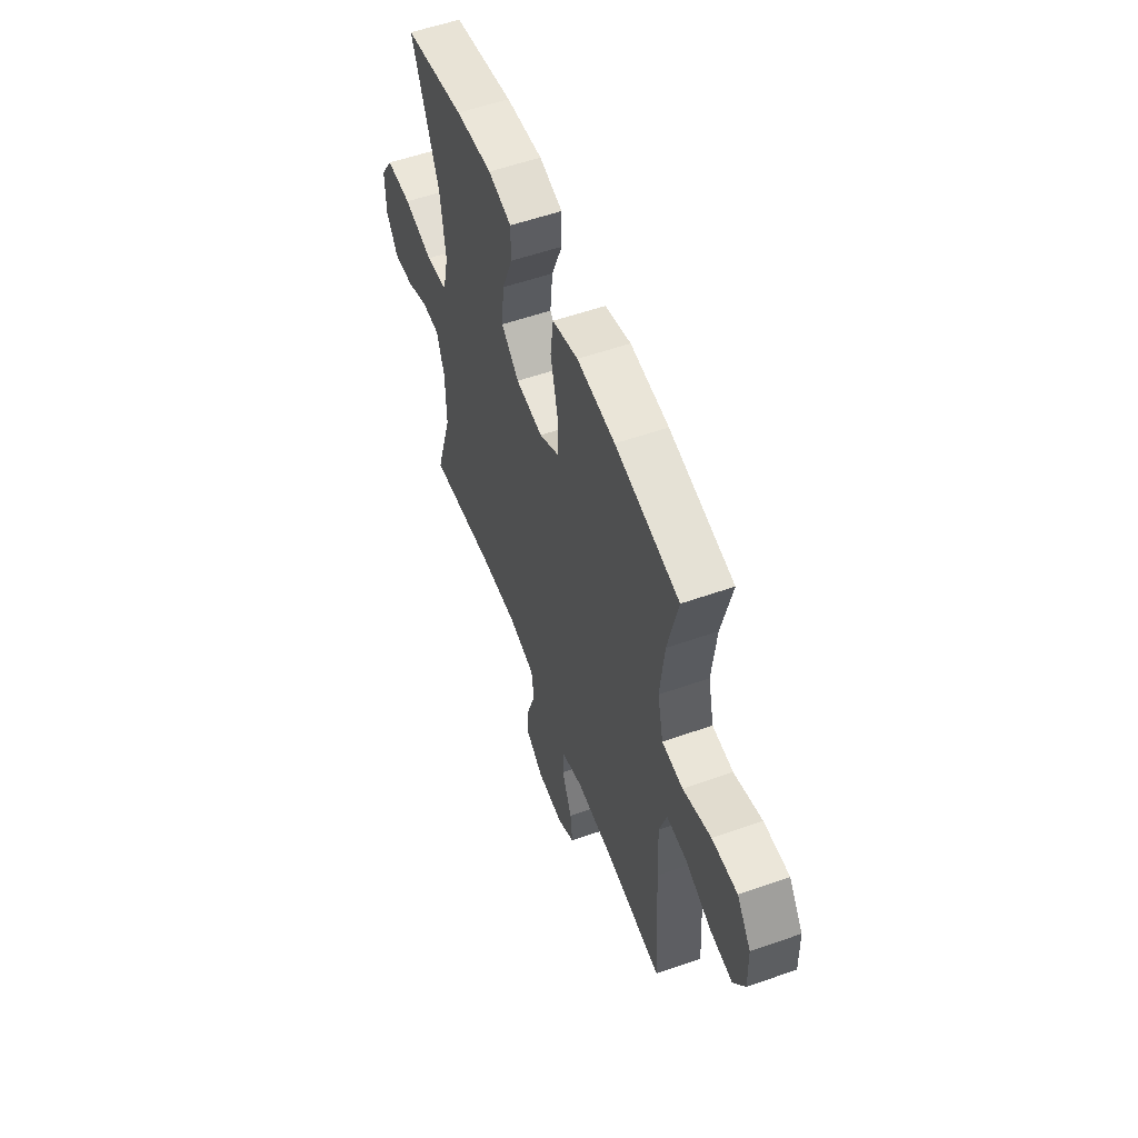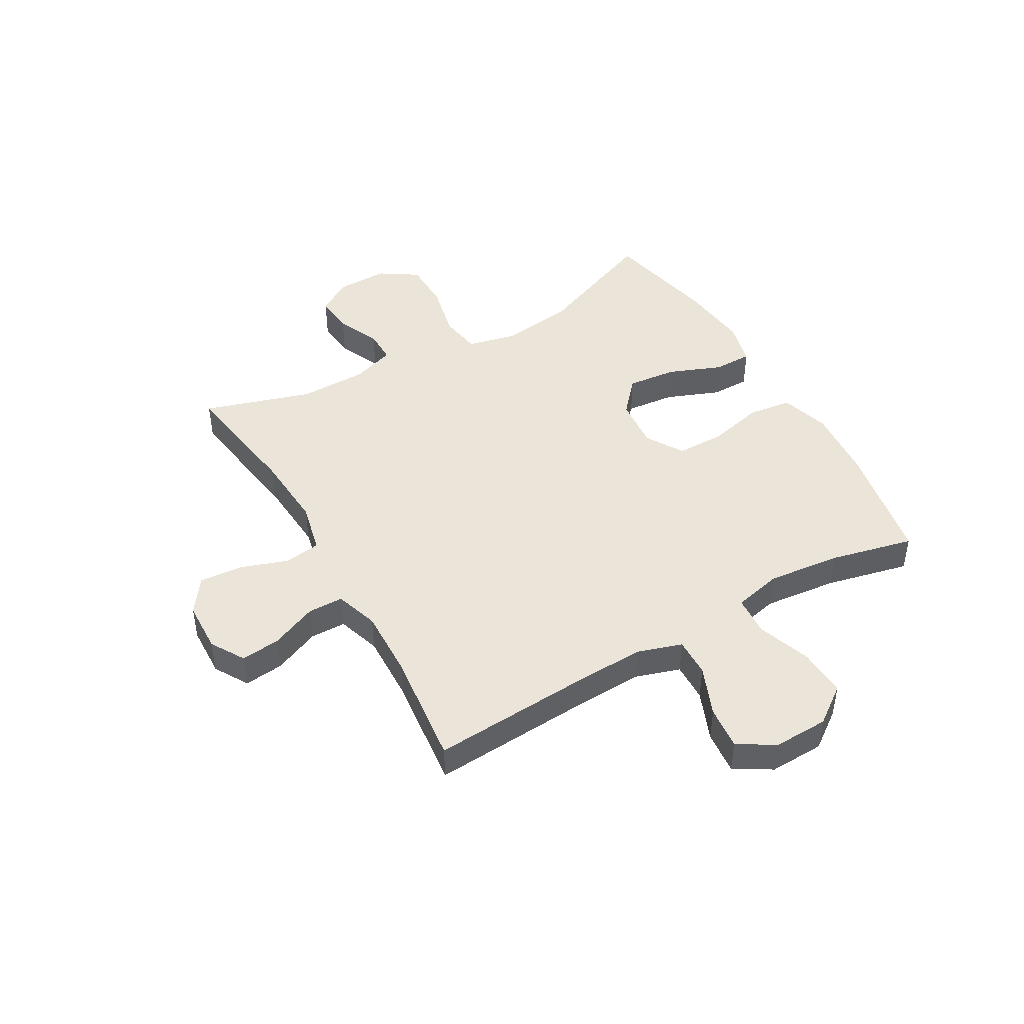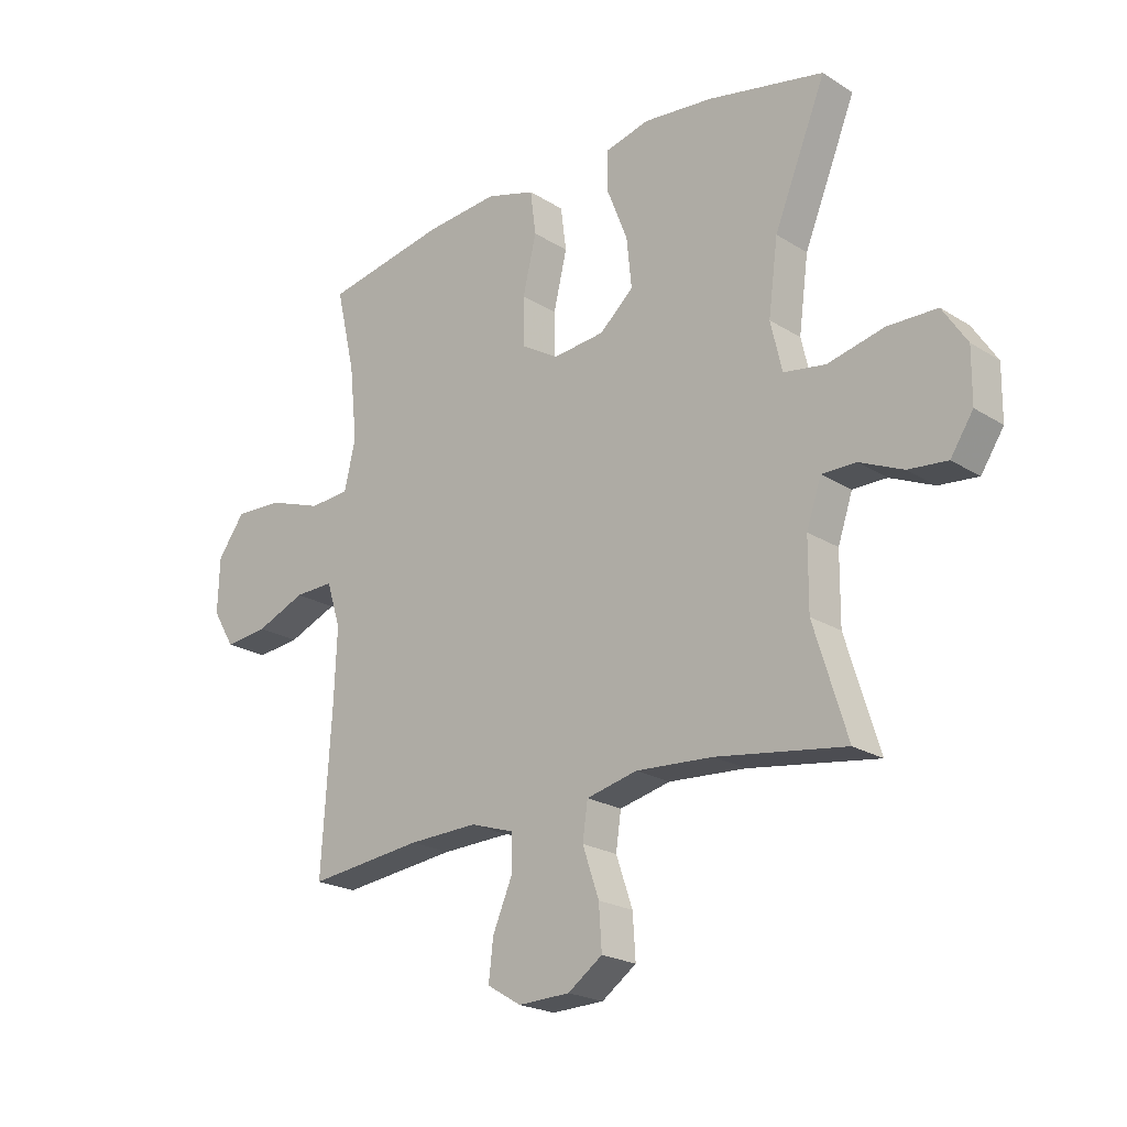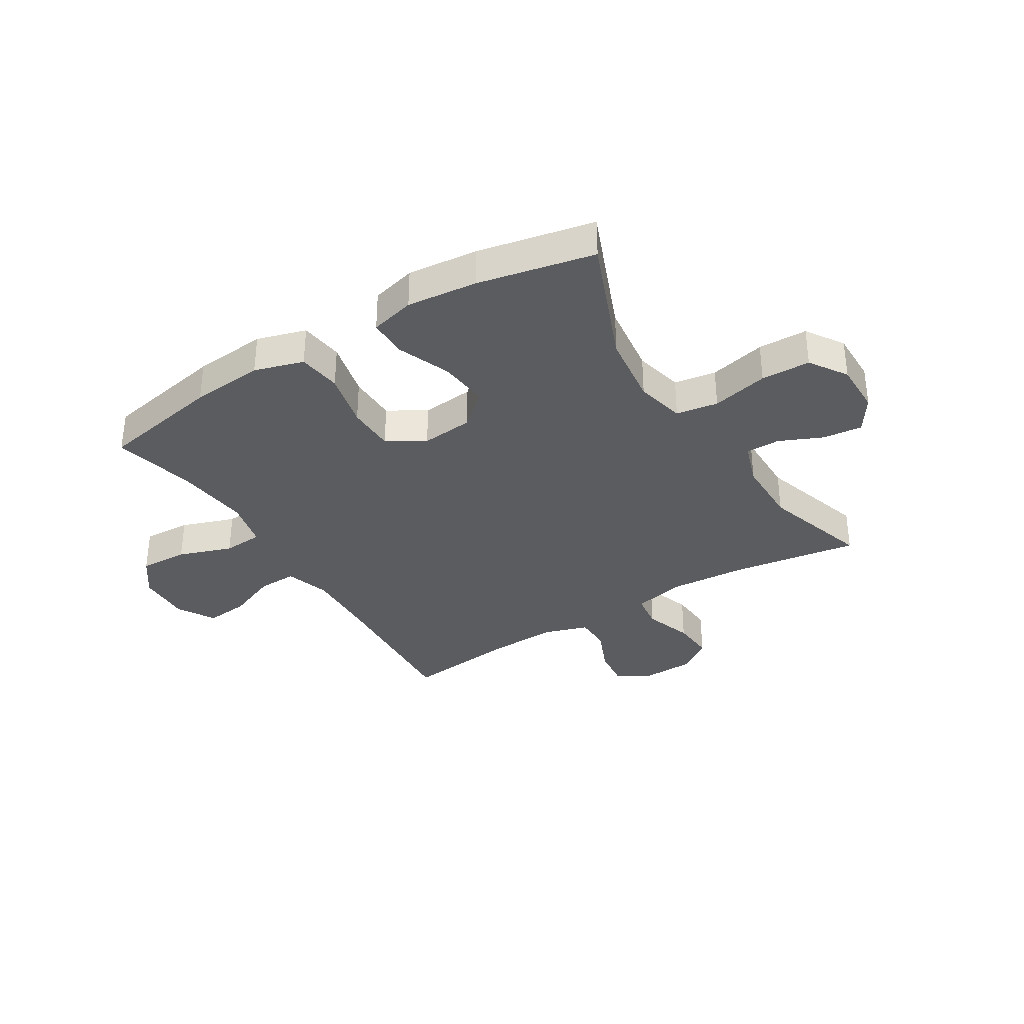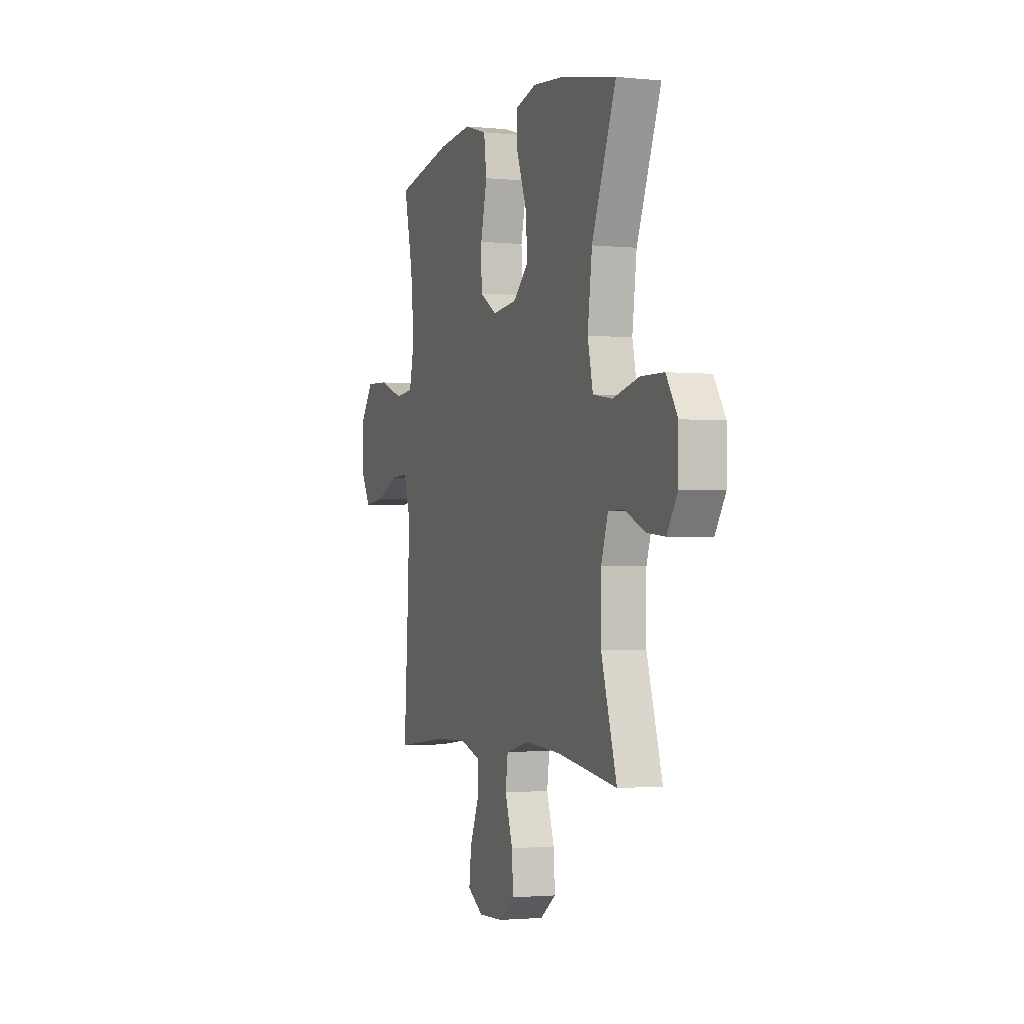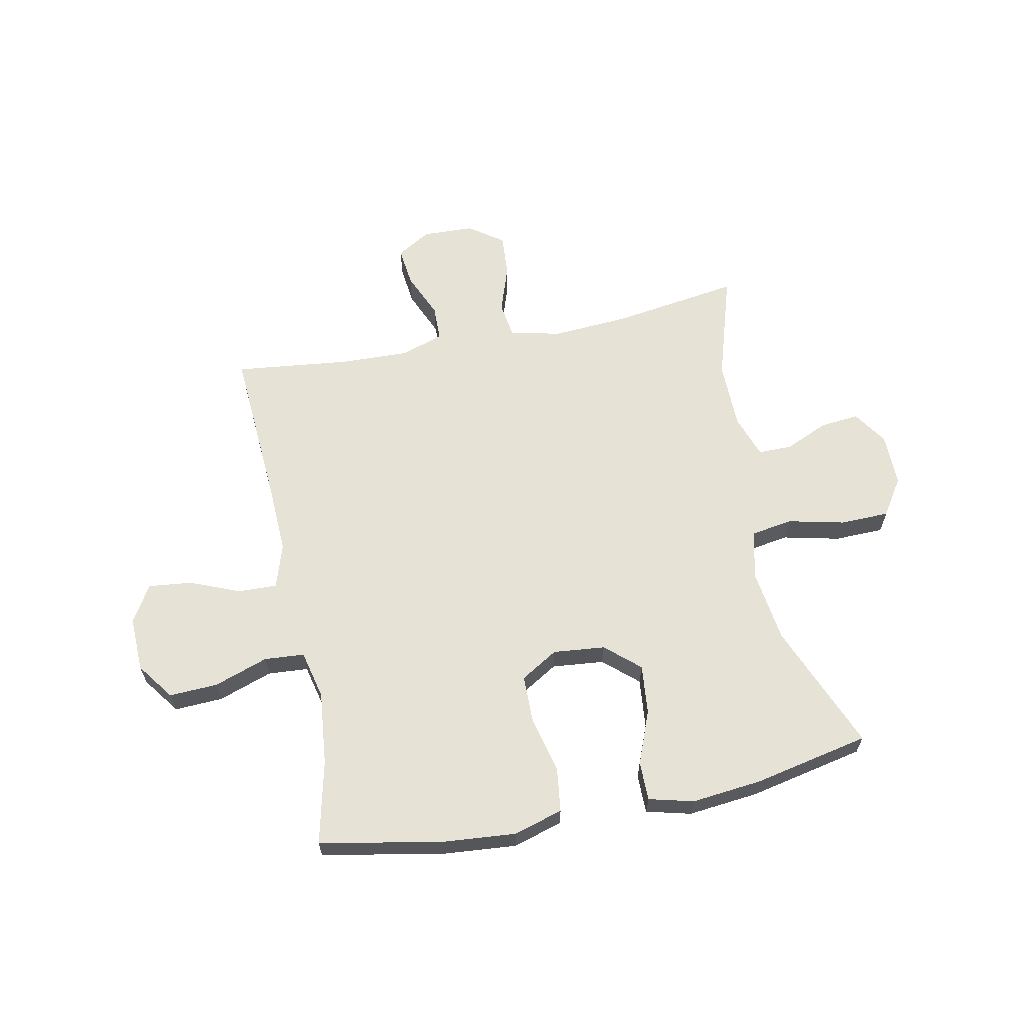
<metadata>
{"format":"obj","ext":"obj","renderer":"f3d","projection":"perspective","resolution":1024,"background":"white","views":[{"elev":55.9,"azim":-110.3,"up":"+Z"},{"elev":45.5,"azim":-119.8,"up":"+Y"},{"elev":-21.7,"azim":42.4,"up":"+Z"},{"elev":-34.3,"azim":31.7,"up":"+Y"},{"elev":-2.0,"azim":70.2,"up":"+Z"},{"elev":62.9,"azim":-11.4,"up":"+Y"}]}
</metadata>
<code>
v 0.5 0.07 0.5
v 0.408 0.07 0.274
v 0.391 0.07 0.145
v 0.411 0.07 0.058
v 0.485 0.07 0.046
v 0.585 0.07 0.069
v 0.672 0.07 0.067
v 0.715 0.07 0.001
v 0.714 0.07 -0.092
v 0.674 0.07 -0.153
v 0.605 0.07 -0.146
v 0.528 0.07 -0.112
v 0.468 0.07 -0.112
v 0.442 0.07 -0.189
v 0.441 0.07 -0.309
v 0.5 0.07 -0.5
v 0.273 0.07 -0.466
v 0.137 0.07 -0.457
v 0.047 0.07 -0.478
v 0.038 0.07 -0.542
v 0.067 0.07 -0.627
v 0.072 0.07 -0.703
v 0.011 0.07 -0.746
v -0.08 0.07 -0.749
v -0.14 0.07 -0.713
v -0.132 0.07 -0.643
v -0.097 0.07 -0.561
v -0.098 0.07 -0.498
v -0.175 0.07 -0.473
v -0.297 0.07 -0.477
v -0.5 0.07 -0.5
v -0.482 0.07 -0.218
v -0.477 0.07 -0.093
v -0.502 0.07 -0.014
v -0.571 0.07 -0.016
v -0.659 0.07 -0.052
v -0.736 0.07 -0.06
v -0.775 0.07 0.005
v -0.772 0.07 0.102
v -0.724 0.07 0.168
v -0.638 0.07 0.164
v -0.543 0.07 0.131
v -0.472 0.07 0.136
v -0.452 0.07 0.222
v -0.466 0.07 0.353
v -0.5 0.07 0.5
v -0.283 0.07 0.541
v -0.154 0.07 0.552
v -0.067 0.07 0.526
v -0.057 0.07 0.449
v -0.081 0.07 0.348
v -0.08 0.07 0.263
v -0.014 0.07 0.223
v 0.078 0.07 0.232
v 0.138 0.07 0.285
v 0.129 0.07 0.373
v 0.092 0.07 0.467
v 0.092 0.07 0.536
v 0.171 0.07 0.556
v 0.295 0.07 0.543
v 0.5 0 0.5
v 0.408 0 0.274
v 0.391 0 0.145
v 0.411 0 0.058
v 0.485 0 0.046
v 0.585 0 0.069
v 0.672 0 0.067
v 0.715 0 0.001
v 0.714 0 -0.092
v 0.674 0 -0.153
v 0.605 0 -0.146
v 0.528 0 -0.112
v 0.468 0 -0.112
v 0.442 0 -0.189
v 0.441 0 -0.309
v 0.5 0 -0.5
v 0.273 0 -0.466
v 0.137 0 -0.457
v 0.047 0 -0.478
v 0.038 0 -0.542
v 0.067 0 -0.627
v 0.072 0 -0.703
v 0.011 0 -0.746
v -0.08 0 -0.749
v -0.14 0 -0.713
v -0.132 0 -0.643
v -0.097 0 -0.561
v -0.098 0 -0.498
v -0.175 0 -0.473
v -0.297 0 -0.477
v -0.5 0 -0.5
v -0.482 0 -0.218
v -0.477 0 -0.093
v -0.502 0 -0.014
v -0.571 0 -0.016
v -0.659 0 -0.052
v -0.736 0 -0.06
v -0.775 0 0.005
v -0.772 0 0.102
v -0.724 0 0.168
v -0.638 0 0.164
v -0.543 0 0.131
v -0.472 0 0.136
v -0.452 0 0.222
v -0.466 0 0.353
v -0.5 0 0.5
v -0.283 0 0.541
v -0.154 0 0.552
v -0.067 0 0.526
v -0.057 0 0.449
v -0.081 0 0.348
v -0.08 0 0.263
v -0.014 0 0.223
v 0.078 0 0.232
v 0.138 0 0.285
v 0.129 0 0.373
v 0.092 0 0.467
v 0.092 0 0.536
v 0.171 0 0.556
v 0.295 0 0.543
f 59 60 1 2
f 56 57 58 59
f 55 56 59 2
f 54 55 2 3
f 53 54 3 4
f 48 49 50 51
f 48 51 52
f 45 46 47 48
f 44 45 48 52
f 43 44 52 53
f 39 40 41 42
f 39 42 43
f 38 39 43
f 35 36 37 38
f 34 35 38 43
f 33 34 43 53
f 30 31 32
f 29 30 32 33
f 28 29 33 53
f 24 25 26 27
f 20 21 22 23
f 20 23 24 27
f 15 16 17
f 14 15 17 18
f 13 14 18 19
f 9 10 11 12
f 9 12 13
f 8 9 13
f 5 6 7 8
f 4 5 8 13
f 53 4 13 19
f 27 28 53
f 19 20 27 53
f 62 61 120 119
f 119 118 117 116
f 62 119 116 115
f 63 62 115 114
f 64 63 114 113
f 111 110 109 108
f 112 111 108
f 108 107 106 105
f 112 108 105 104
f 113 112 104 103
f 102 101 100 99
f 103 102 99
f 103 99 98
f 98 97 96 95
f 103 98 95 94
f 113 103 94 93
f 92 91 90
f 93 92 90 89
f 113 93 89 88
f 87 86 85 84
f 83 82 81 80
f 87 84 83 80
f 77 76 75
f 78 77 75 74
f 79 78 74 73
f 72 71 70 69
f 73 72 69
f 73 69 68
f 68 67 66 65
f 73 68 65 64
f 79 73 64 113
f 113 88 87
f 113 87 80 79
f 1 61 62 2
f 2 62 63 3
f 3 63 64 4
f 4 64 65 5
f 5 65 66 6
f 6 66 67 7
f 7 67 68 8
f 8 68 69 9
f 9 69 70 10
f 10 70 71 11
f 11 71 72 12
f 12 72 73 13
f 13 73 74 14
f 14 74 75 15
f 15 75 76 16
f 16 76 77 17
f 17 77 78 18
f 18 78 79 19
f 19 79 80 20
f 20 80 81 21
f 21 81 82 22
f 22 82 83 23
f 23 83 84 24
f 24 84 85 25
f 25 85 86 26
f 26 86 87 27
f 27 87 88 28
f 28 88 89 29
f 29 89 90 30
f 30 90 91 31
f 31 91 92 32
f 32 92 93 33
f 33 93 94 34
f 34 94 95 35
f 35 95 96 36
f 36 96 97 37
f 37 97 98 38
f 38 98 99 39
f 39 99 100 40
f 40 100 101 41
f 41 101 102 42
f 42 102 103 43
f 43 103 104 44
f 44 104 105 45
f 45 105 106 46
f 46 106 107 47
f 47 107 108 48
f 48 108 109 49
f 49 109 110 50
f 50 110 111 51
f 51 111 112 52
f 52 112 113 53
f 53 113 114 54
f 54 114 115 55
f 55 115 116 56
f 56 116 117 57
f 57 117 118 58
f 58 118 119 59
f 59 119 120 60
f 60 120 61 1

</code>
